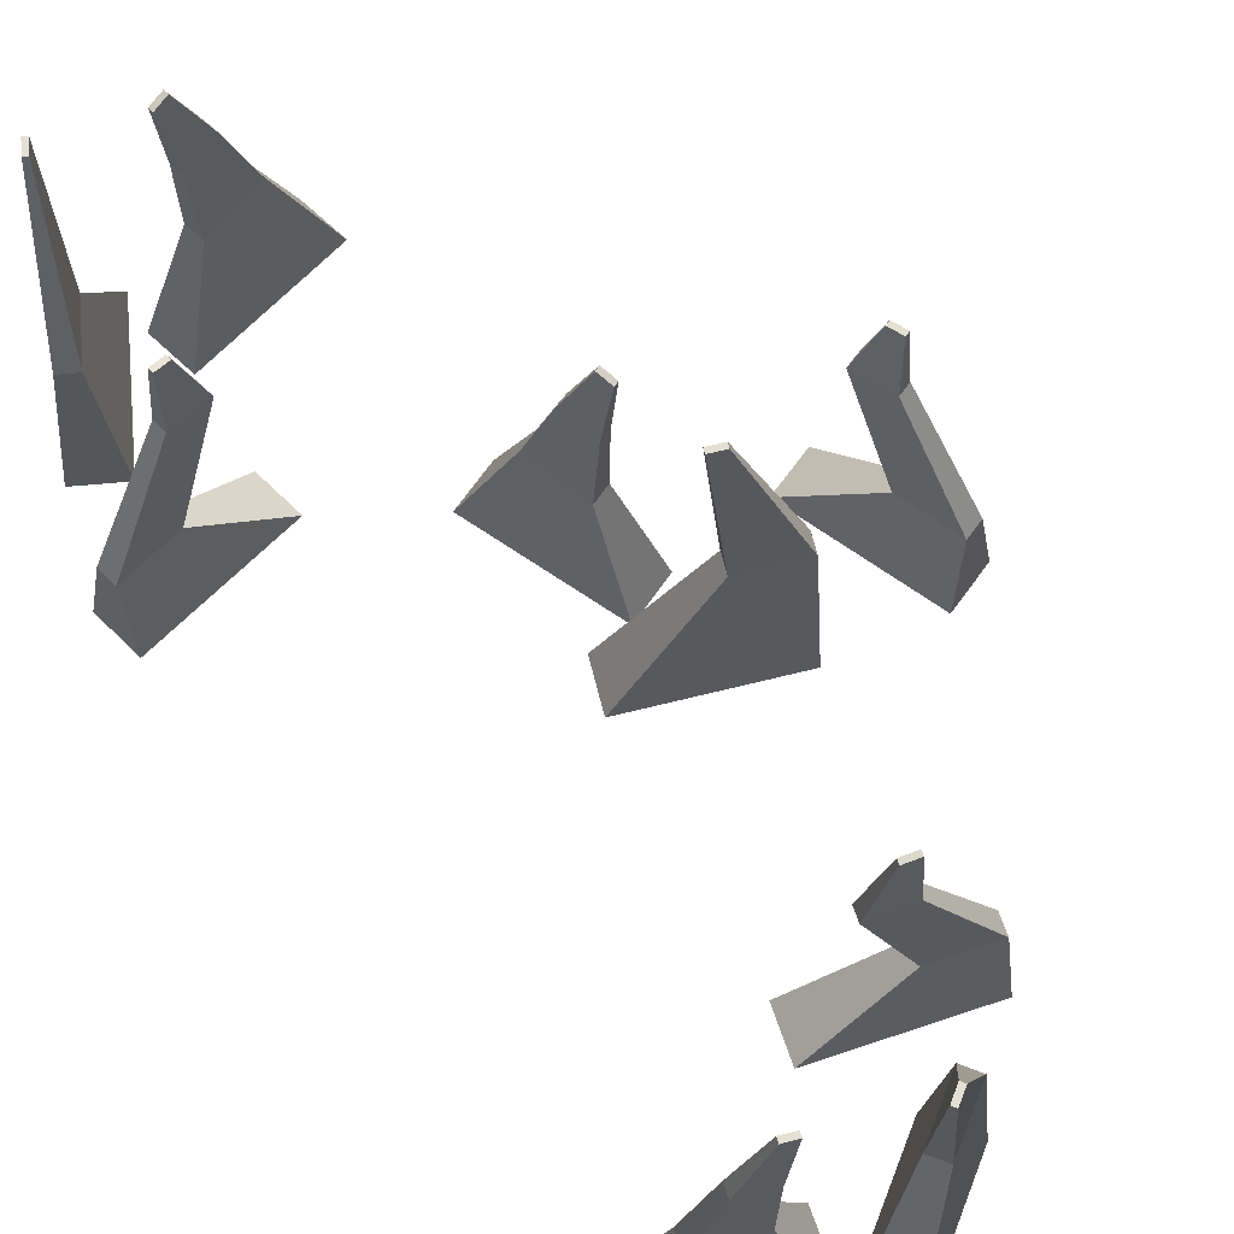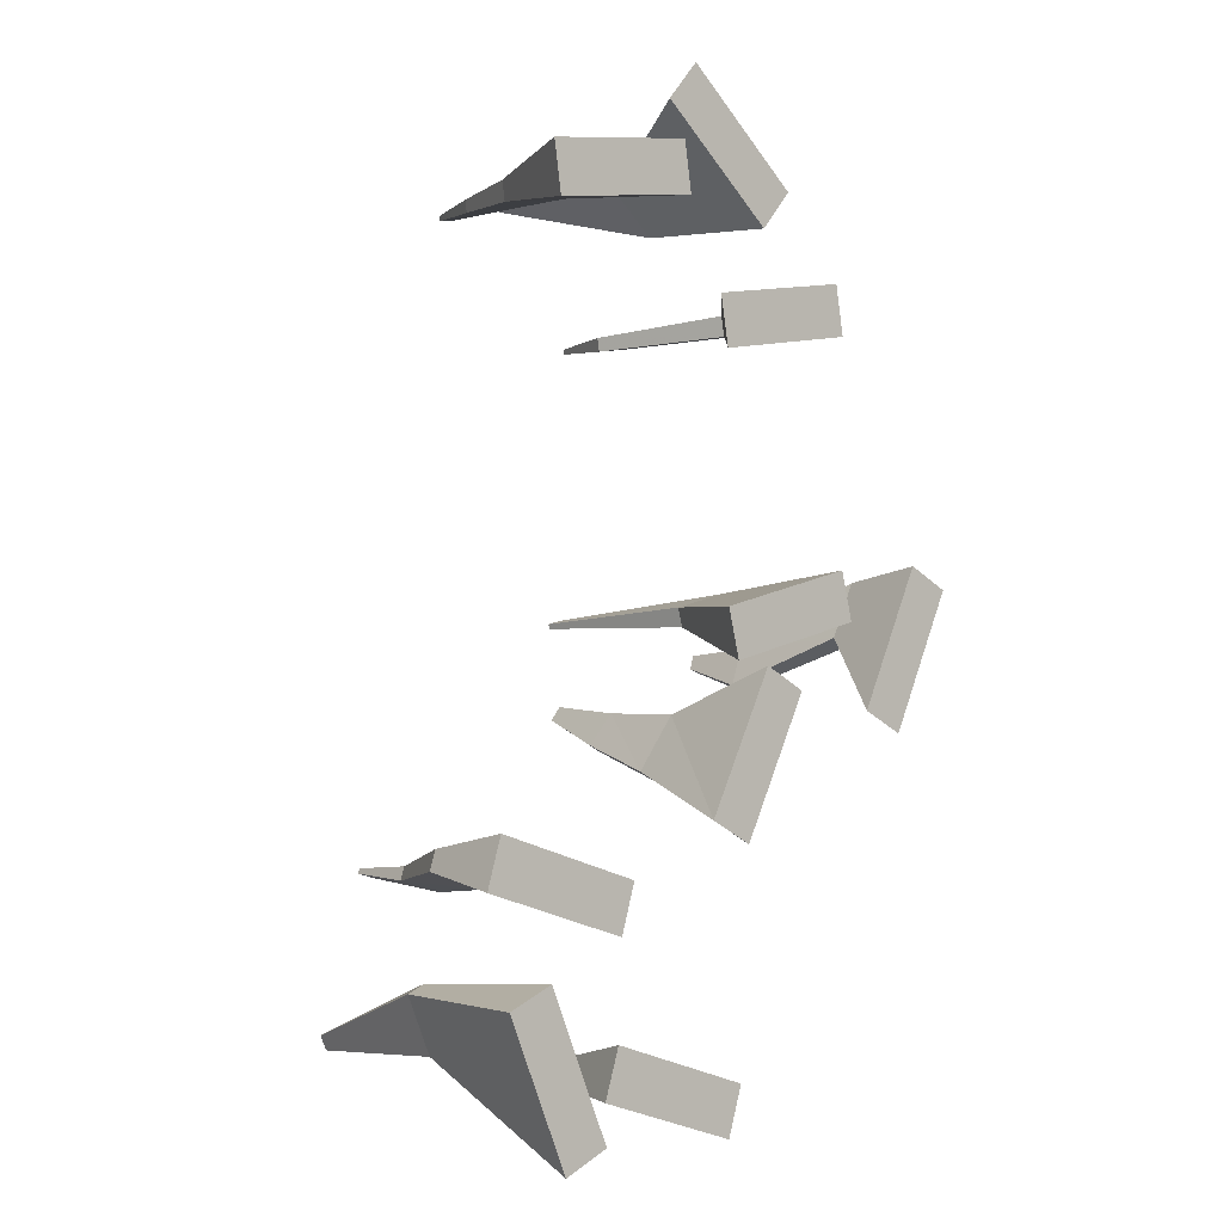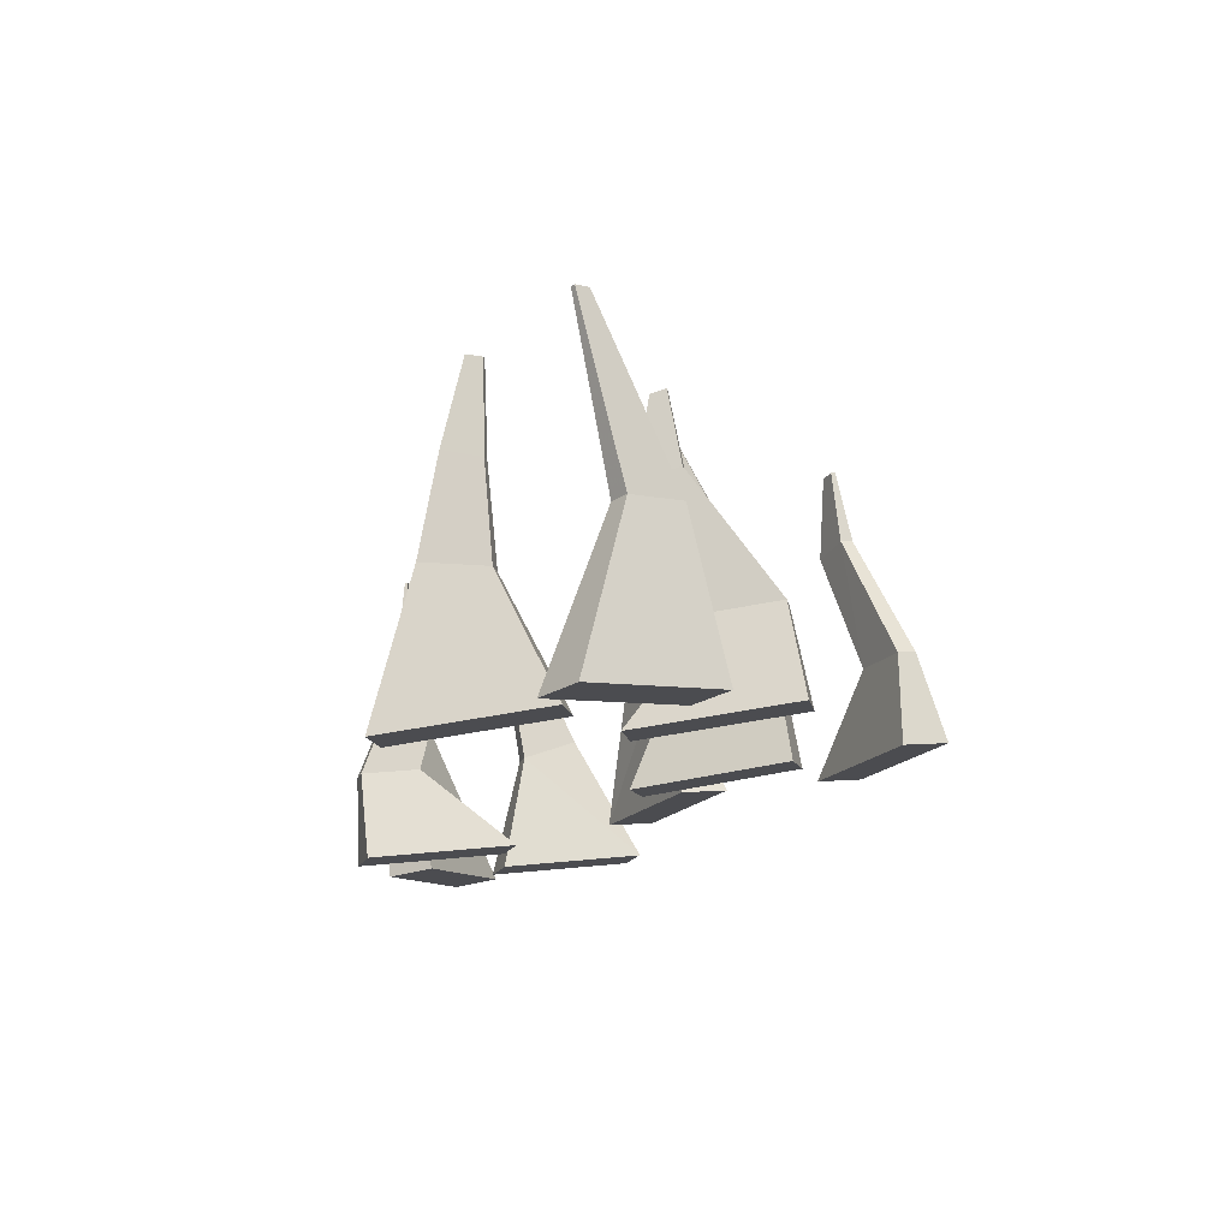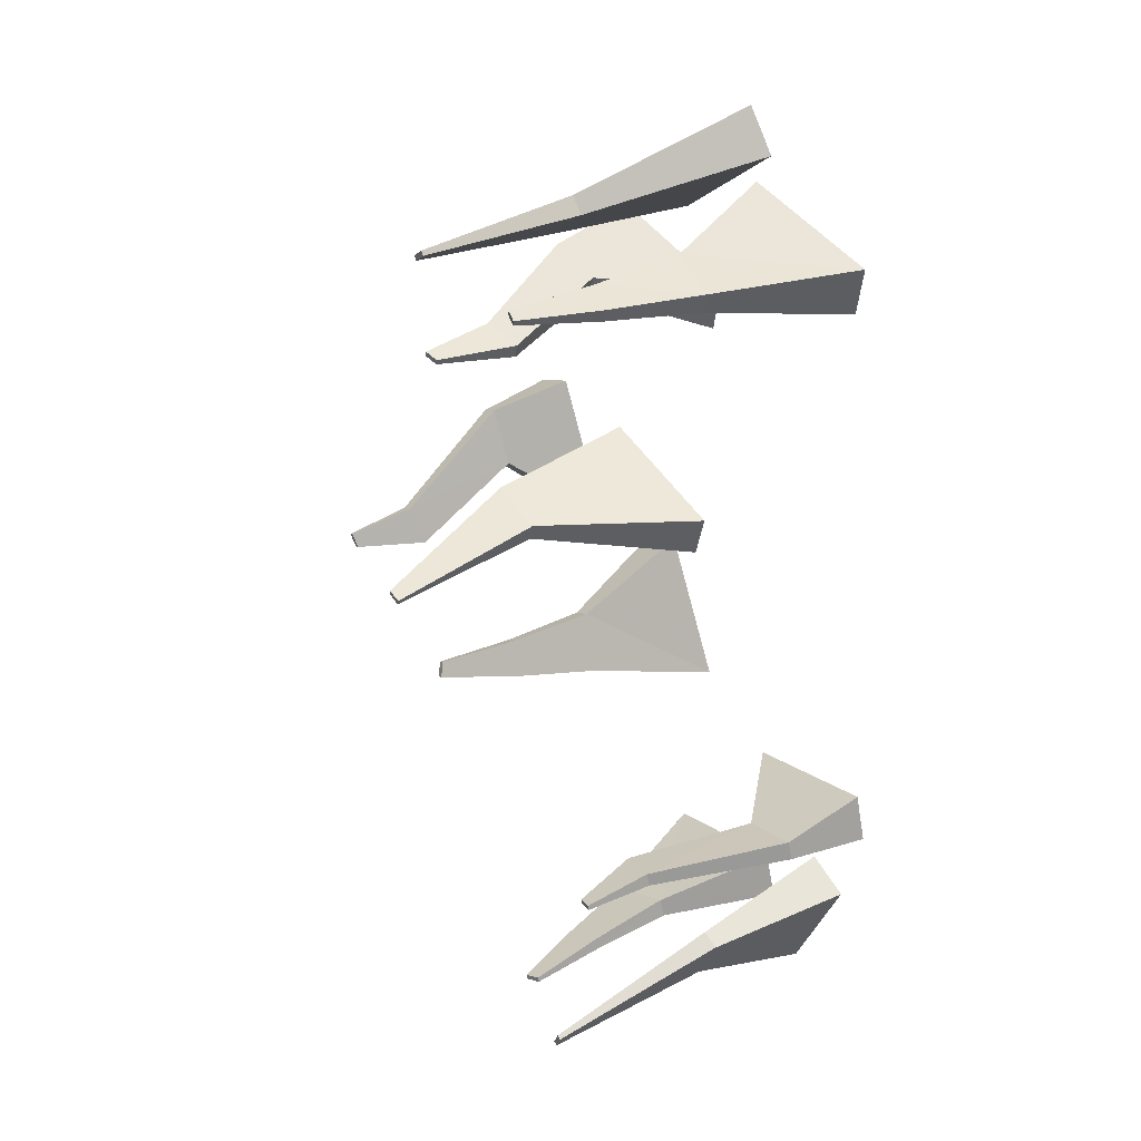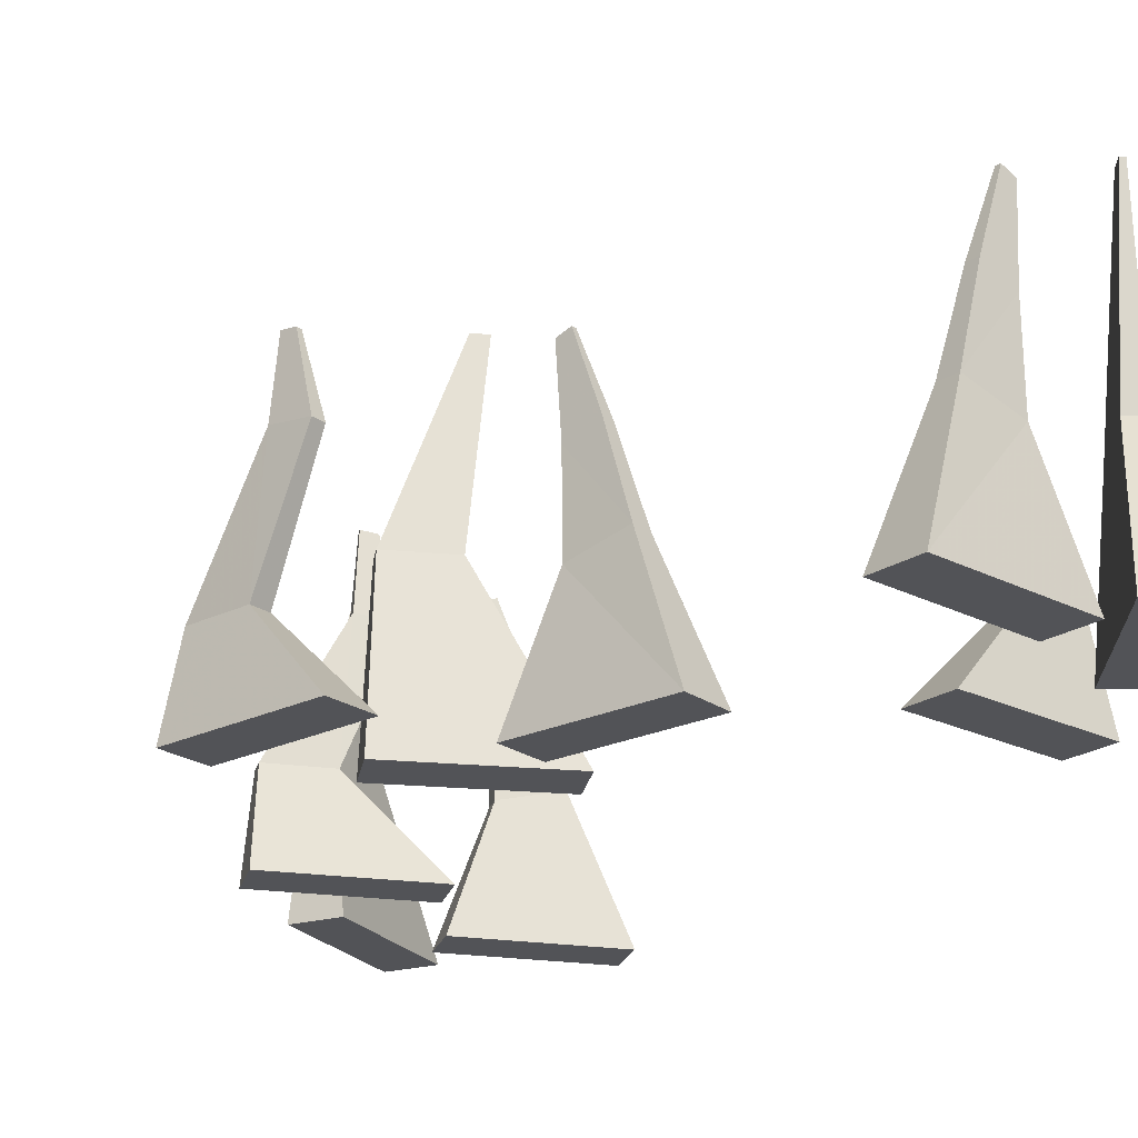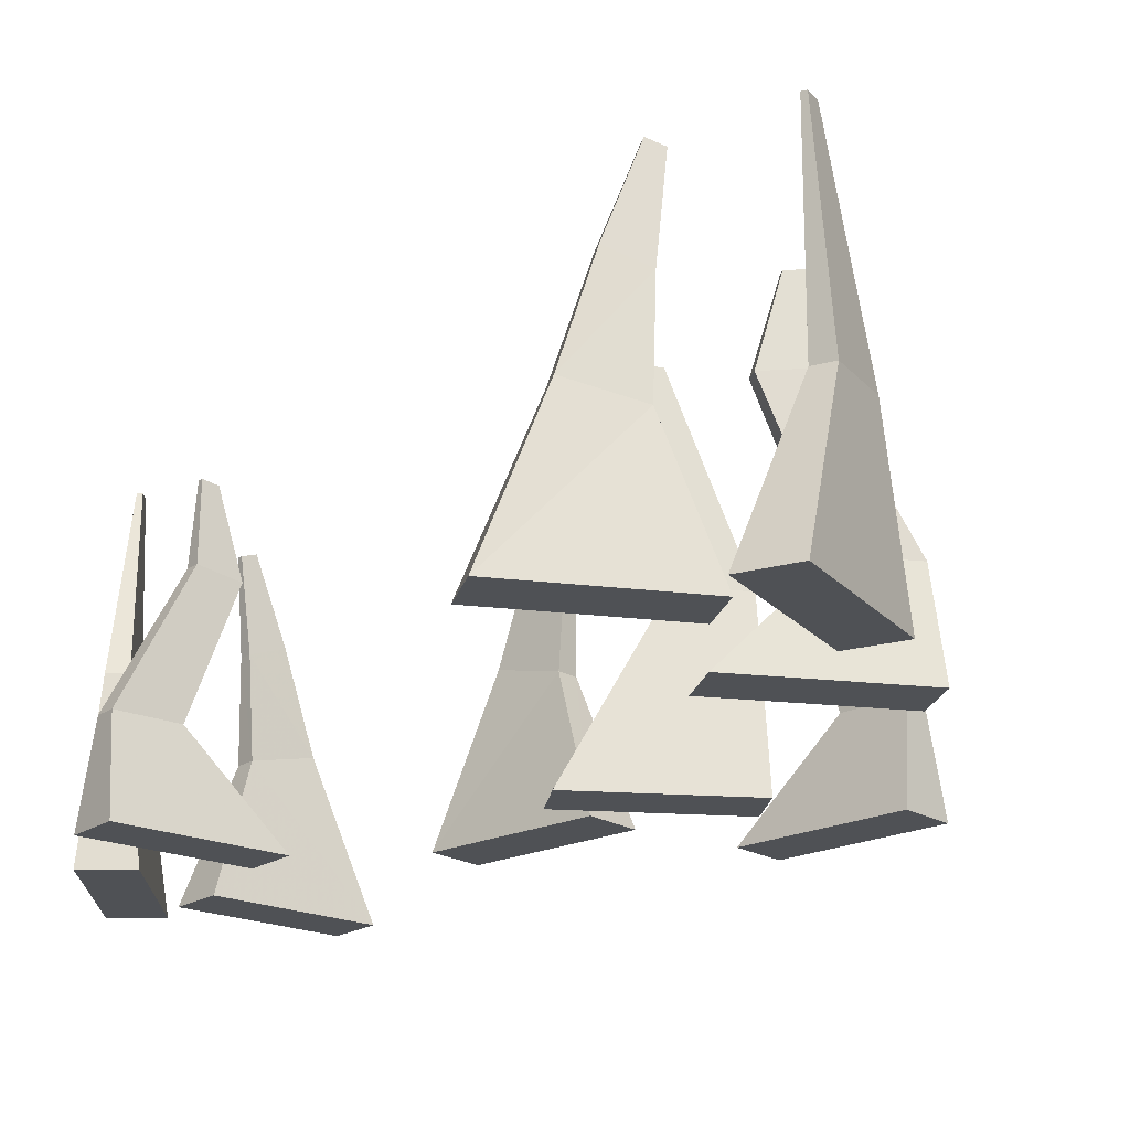
<metadata>
{"format":"obj","ext":"obj","renderer":"f3d","projection":"perspective","resolution":1024,"background":"white","views":[{"elev":66.3,"azim":-28.5,"up":"+Y"},{"elev":-2.6,"azim":-42.2,"up":"+Z"},{"elev":75.9,"azim":-7.6,"up":"+Z"},{"elev":36.4,"azim":-125.5,"up":"+Z"},{"elev":-22.4,"azim":156.1,"up":"+Y"},{"elev":-19.9,"azim":-22.0,"up":"+Y"}]}
</metadata>
<code>
o Cube.009
v 1.17 0.1558 5.102
v 1.168 0.005938 5.136
v 1.179 0.005938 5.09
v 1.109 0.1558 5.106
v 1.166 0.1558 5.12
v 1.037 0.005938 5.053
v 1.025 0.005938 5.099
v 1.114 0.1558 5.088
v 1.096 0.3219 5.09
v 1.109 0.3219 5.098
v 1.11 0.3219 5.094
v 1.095 0.3219 5.095
v 1.057 0.1337 4.948
v 1.006 0.005938 4.918
v 1.041 0.1336 4.956
v 1.083 0.1206 4.999
v 1.049 0.005938 4.897
v 1.073 0.005938 5.049
v 1.115 0.005938 5.028
v 1.066 0.1206 5.007
v 1.082 0.2862 5.012
v 1.072 0.291 5.002
v 1.078 0.2862 5.015
v 1.056 0.2182 4.979
v 1.082 0.2064 5.003
v 1.067 0.2183 4.974
v 1.071 0.2063 5.009
v 1.076 0.291 5
v 1.17 0.1558 5.102
v 1.168 0.005938 5.136
v 1.179 0.005938 5.09
v 1.109 0.1558 5.106
v 1.166 0.1558 5.12
v 1.037 0.005938 5.053
v 1.025 0.005938 5.099
v 1.114 0.1558 5.088
v 1.096 0.3219 5.09
v 1.109 0.3219 5.098
v 1.11 0.3219 5.094
v 1.095 0.3219 5.095
v 1.291 0.09037 5.124
v 1.263 0.005938 5.143
v 1.306 0.005938 5.123
v 1.248 0.09037 5.079
v 1.274 0.09037 5.132
v 1.265 0.09037 5.071
v 1.2 0.005938 5.011
v 1.242 0.005938 4.99
v 1.244 0.279 5.053
v 1.254 0.2811 5.064
v 1.248 0.279 5.051
v 1.259 0.213 5.066
v 1.248 0.213 5.071
v 1.231 0.2074 5.036
v 1.242 0.2074 5.031
v 1.25 0.2811 5.066
v 1.086 0.1558 5.458
v 1.069 0.005938 5.429
v 1.074 0.1558 5.443
v 1.041 0.1558 5.495
v 1.1 0.005938 5.465
v 0.9565 0.005938 5.523
v 0.9869 0.005938 5.559
v 1.029 0.1558 5.481
v 1.021 0.3219 5.497
v 1.035 0.3219 5.491
v 1.032 0.3219 5.487
v 1.024 0.3219 5.501
v 0.8829 0.1337 5.445
v 0.8287 0.005938 5.469
v 0.88 0.1336 5.464
v 0.9391 0.1206 5.454
v 0.8359 0.005938 5.423
v 0.974 0.005938 5.492
v 0.9813 0.005938 5.445
v 0.9362 0.1206 5.472
v 0.949 0.2862 5.467
v 0.936 0.291 5.46
v 0.9352 0.291 5.465
v 0.9073 0.2182 5.464
v 0.9419 0.2064 5.458
v 0.9091 0.2183 5.453
v 0.9401 0.2063 5.469
v 0.9497 0.2862 5.463
v 1.086 0.1558 5.458
v 1.069 0.005938 5.429
v 1.074 0.1558 5.443
v 1.041 0.1558 5.495
v 1.1 0.005938 5.465
v 0.9565 0.005938 5.523
v 0.9869 0.005938 5.559
v 1.029 0.1558 5.481
v 1.021 0.3219 5.497
v 1.035 0.3219 5.491
v 1.032 0.3219 5.487
v 1.024 0.3219 5.501
v 1.158 0.09037 5.376
v 1.17 0.005938 5.345
v 1.161 0.09037 5.358
v 1.101 0.09037 5.366
v 1.162 0.005938 5.391
v 1.104 0.09037 5.348
v 1.017 0.005938 5.366
v 1.025 0.005938 5.32
v 1.076 0.279 5.355
v 1.092 0.2811 5.353
v 1.077 0.279 5.35
v 1.094 0.213 5.362
v 1.096 0.213 5.35
v 1.055 0.2074 5.355
v 1.058 0.2074 5.343
v 1.091 0.2811 5.358
v 0.8163 0.1558 4.784
v 0.7836 0.005938 4.776
v 0.8271 0.005938 4.794
v 0.8222 0.1558 4.723
v 0.799 0.1558 4.776
v 0.8854 0.005938 4.659
v 0.842 0.005938 4.641
v 0.8394 0.1558 4.73
v 0.8353 0.3219 4.71
v 0.8338 0.3219 4.725
v 0.8396 0.3219 4.712
v 0.8294 0.3219 4.723
v 0.9861 0.1337 4.696
v 1.024 0.005938 4.65
v 0.9803 0.1336 4.678
v 0.932 0.1206 4.714
v 1.038 0.005938 4.695
v 0.8837 0.005938 4.695
v 0.8982 0.005938 4.74
v 0.9262 0.1206 4.696
v 0.9186 0.2862 4.711
v 0.9304 0.291 4.702
v 0.9171 0.2862 4.706
v 0.9557 0.2182 4.69
v 0.9277 0.2064 4.711
v 0.9593 0.2183 4.701
v 0.9241 0.2063 4.7
v 0.9318 0.291 4.706
v 0.8163 0.1558 4.784
v 0.7836 0.005938 4.776
v 0.8271 0.005938 4.794
v 0.8222 0.1558 4.723
v 0.799 0.1558 4.776
v 0.8854 0.005938 4.659
v 0.842 0.005938 4.641
v 0.8394 0.1558 4.73
v 0.8353 0.3219 4.71
v 0.8338 0.3219 4.725
v 0.8396 0.3219 4.712
v 0.8294 0.3219 4.723
v 0.7708 0.09037 4.881
v 0.7748 0.005938 4.914
v 0.7762 0.09037 4.899
v 0.8266 0.09037 4.864
v 0.7611 0.005938 4.869
v 0.832 0.09037 4.882
v 0.902 0.005938 4.827
v 0.9156 0.005938 4.872
v 0.8535 0.279 4.864
v 0.8409 0.2811 4.872
v 0.8548 0.279 4.868
v 0.8383 0.213 4.877
v 0.8346 0.213 4.865
v 0.8721 0.2074 4.854
v 0.8758 0.2074 4.866
v 0.8395 0.2811 4.868
f 1 2 3
f 4 2 5
f 4 6 7
f 8 3 6
f 2 6 3
f 9 10 11
f 11 5 1
f 10 4 5
f 12 8 4
f 11 8 9
f 13 14 15
f 16 17 13
f 16 18 19
f 20 14 18
f 14 19 18
f 21 22 23
f 24 13 15
f 25 13 26
f 27 16 25
f 27 15 20
f 22 26 24
f 21 26 28
f 23 25 21
f 23 24 27
f 29 30 31
f 32 30 33
f 32 34 35
f 36 31 34
f 30 34 31
f 37 38 39
f 39 33 29
f 38 32 33
f 40 36 32
f 39 36 37
f 41 42 43
f 44 42 45
f 46 47 44
f 46 43 48
f 43 47 48
f 49 50 51
f 52 45 41
f 53 44 45
f 54 46 44
f 52 46 55
f 56 52 50
f 49 53 56
f 51 54 49
f 51 52 55
f 57 58 59
f 60 61 57
f 60 62 63
f 64 58 62
f 61 62 58
f 65 66 67
f 67 57 59
f 66 60 57
f 65 60 68
f 67 64 65
f 69 70 71
f 72 73 69
f 72 74 75
f 76 70 74
f 73 74 70
f 77 78 79
f 80 69 71
f 81 69 82
f 83 72 81
f 83 71 76
f 79 82 80
f 84 82 78
f 77 81 84
f 77 80 83
f 85 86 87
f 88 89 85
f 88 90 91
f 92 86 90
f 89 90 86
f 93 94 95
f 95 85 87
f 94 88 85
f 93 88 96
f 95 92 93
f 97 98 99
f 100 101 97
f 102 103 100
f 102 98 104
f 101 104 98
f 105 106 107
f 108 99 109
f 108 100 97
f 110 102 100
f 109 102 111
f 112 109 106
f 105 108 112
f 107 110 105
f 107 109 111
f 113 114 115
f 116 114 117
f 116 118 119
f 120 115 118
f 115 119 118
f 121 122 123
f 124 113 122
f 124 116 117
f 123 116 121
f 122 120 123
f 125 126 127
f 128 129 125
f 128 130 131
f 132 126 130
f 129 130 126
f 133 134 135
f 136 125 127
f 137 125 138
f 139 128 137
f 139 127 132
f 134 138 136
f 133 138 140
f 135 137 133
f 135 136 139
f 141 142 143
f 144 142 145
f 144 146 147
f 148 143 146
f 143 147 146
f 149 150 151
f 152 141 150
f 152 144 145
f 151 144 149
f 150 148 151
f 153 154 155
f 156 157 153
f 158 159 156
f 158 154 160
f 154 159 160
f 161 162 163
f 164 153 155
f 165 156 153
f 166 158 156
f 164 158 167
f 168 164 162
f 161 165 168
f 163 166 161
f 163 164 167
f 1 5 2
f 4 7 2
f 4 8 6
f 8 1 3
f 2 7 6
f 9 12 10
f 11 10 5
f 10 12 4
f 12 9 8
f 11 1 8
f 13 17 14
f 16 19 17
f 16 20 18
f 20 15 14
f 14 17 19
f 21 28 22
f 24 26 13
f 25 16 13
f 27 20 16
f 27 24 15
f 22 28 26
f 21 25 26
f 23 27 25
f 23 22 24
f 29 33 30
f 32 35 30
f 32 36 34
f 36 29 31
f 30 35 34
f 37 40 38
f 39 38 33
f 38 40 32
f 40 37 36
f 39 29 36
f 41 45 42
f 44 47 42
f 46 48 47
f 46 41 43
f 43 42 47
f 49 56 50
f 52 53 45
f 53 54 44
f 54 55 46
f 52 41 46
f 56 53 52
f 49 54 53
f 51 55 54
f 51 50 52
f 57 61 58
f 60 63 61
f 60 64 62
f 64 59 58
f 61 63 62
f 65 68 66
f 67 66 57
f 66 68 60
f 65 64 60
f 67 59 64
f 69 73 70
f 72 75 73
f 72 76 74
f 76 71 70
f 73 75 74
f 77 84 78
f 80 82 69
f 81 72 69
f 83 76 72
f 83 80 71
f 79 78 82
f 84 81 82
f 77 83 81
f 77 79 80
f 85 89 86
f 88 91 89
f 88 92 90
f 92 87 86
f 89 91 90
f 93 96 94
f 95 94 85
f 94 96 88
f 93 92 88
f 95 87 92
f 97 101 98
f 100 103 101
f 102 104 103
f 102 99 98
f 101 103 104
f 105 112 106
f 108 97 99
f 108 110 100
f 110 111 102
f 109 99 102
f 112 108 109
f 105 110 108
f 107 111 110
f 107 106 109
f 113 117 114
f 116 119 114
f 116 120 118
f 120 113 115
f 115 114 119
f 121 124 122
f 124 117 113
f 124 121 116
f 123 120 116
f 122 113 120
f 125 129 126
f 128 131 129
f 128 132 130
f 132 127 126
f 129 131 130
f 133 140 134
f 136 138 125
f 137 128 125
f 139 132 128
f 139 136 127
f 134 140 138
f 133 137 138
f 135 139 137
f 135 134 136
f 141 145 142
f 144 147 142
f 144 148 146
f 148 141 143
f 143 142 147
f 149 152 150
f 152 145 141
f 152 149 144
f 151 148 144
f 150 141 148
f 153 157 154
f 156 159 157
f 158 160 159
f 158 155 154
f 154 157 159
f 161 168 162
f 164 165 153
f 165 166 156
f 166 167 158
f 164 155 158
f 168 165 164
f 161 166 165
f 163 167 166
f 163 162 164

</code>
